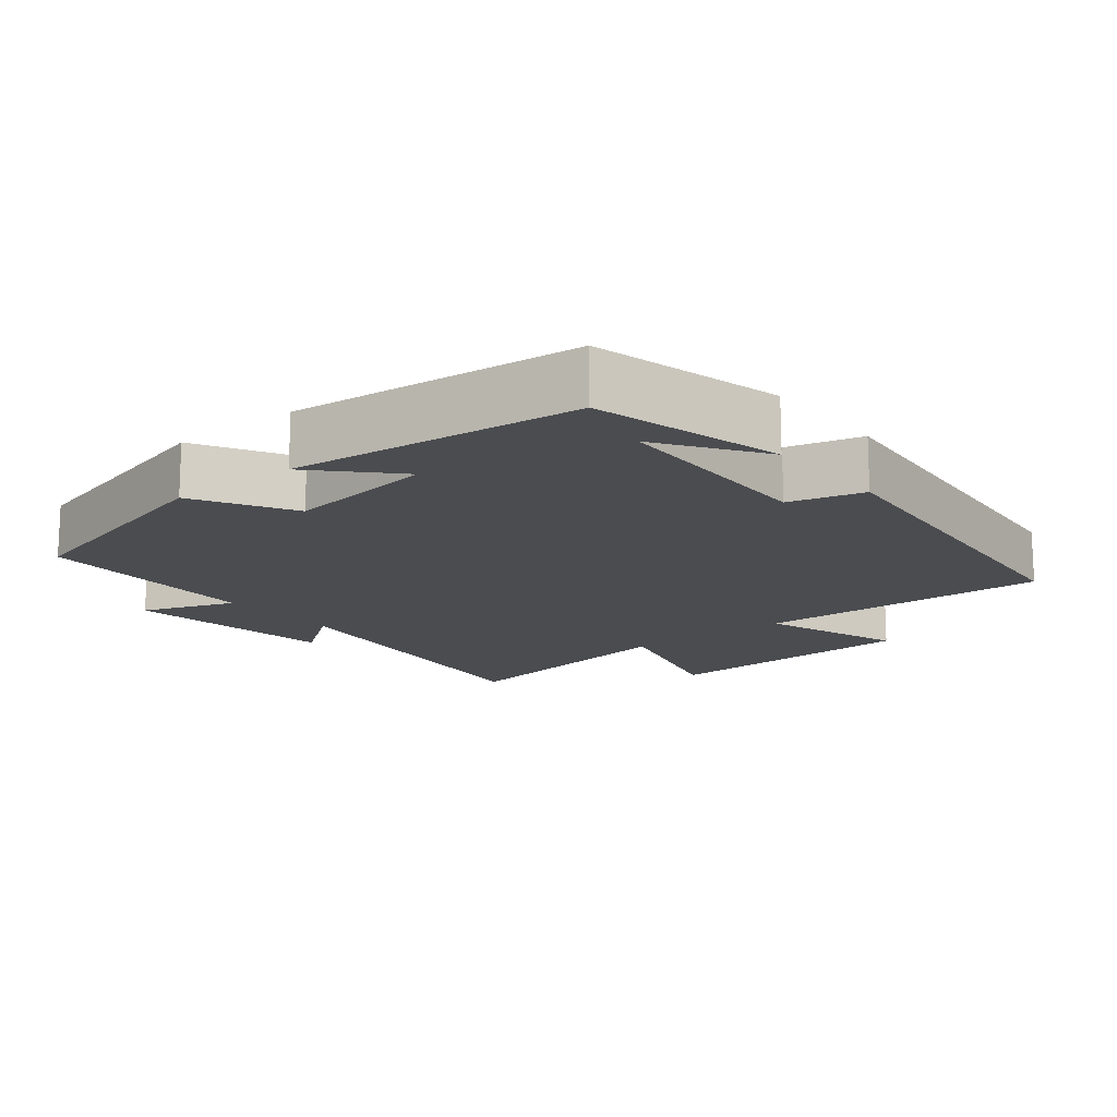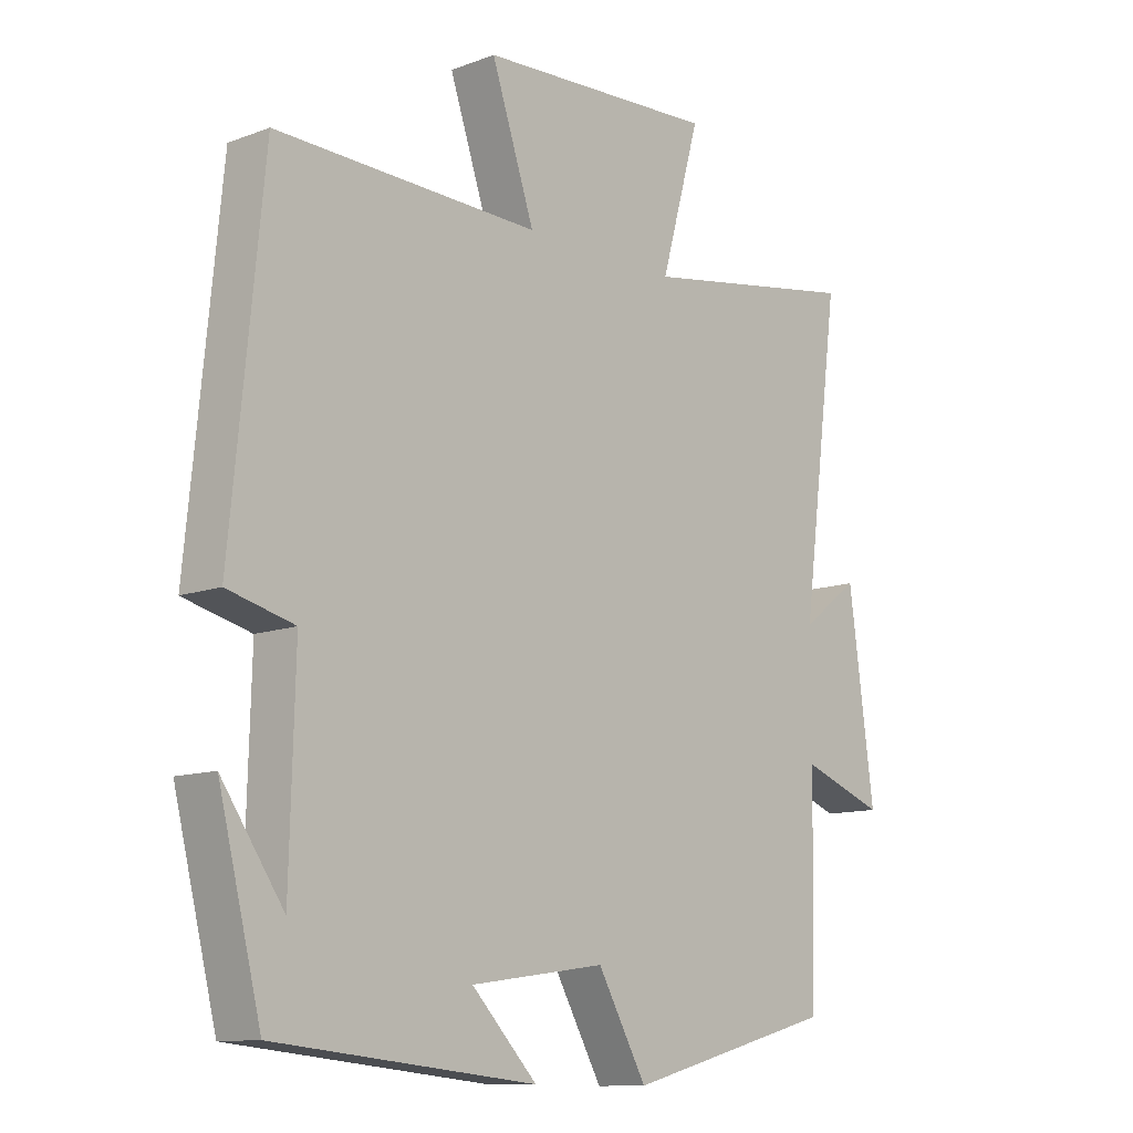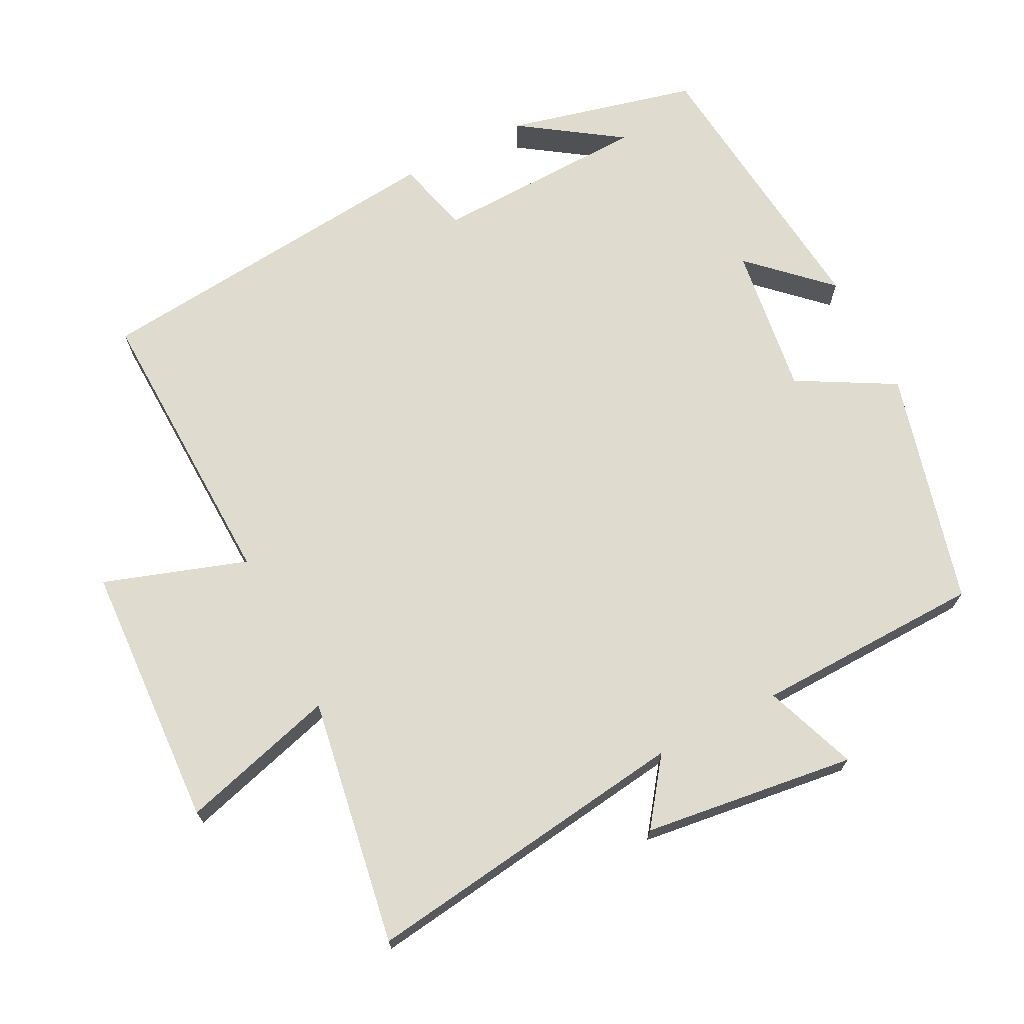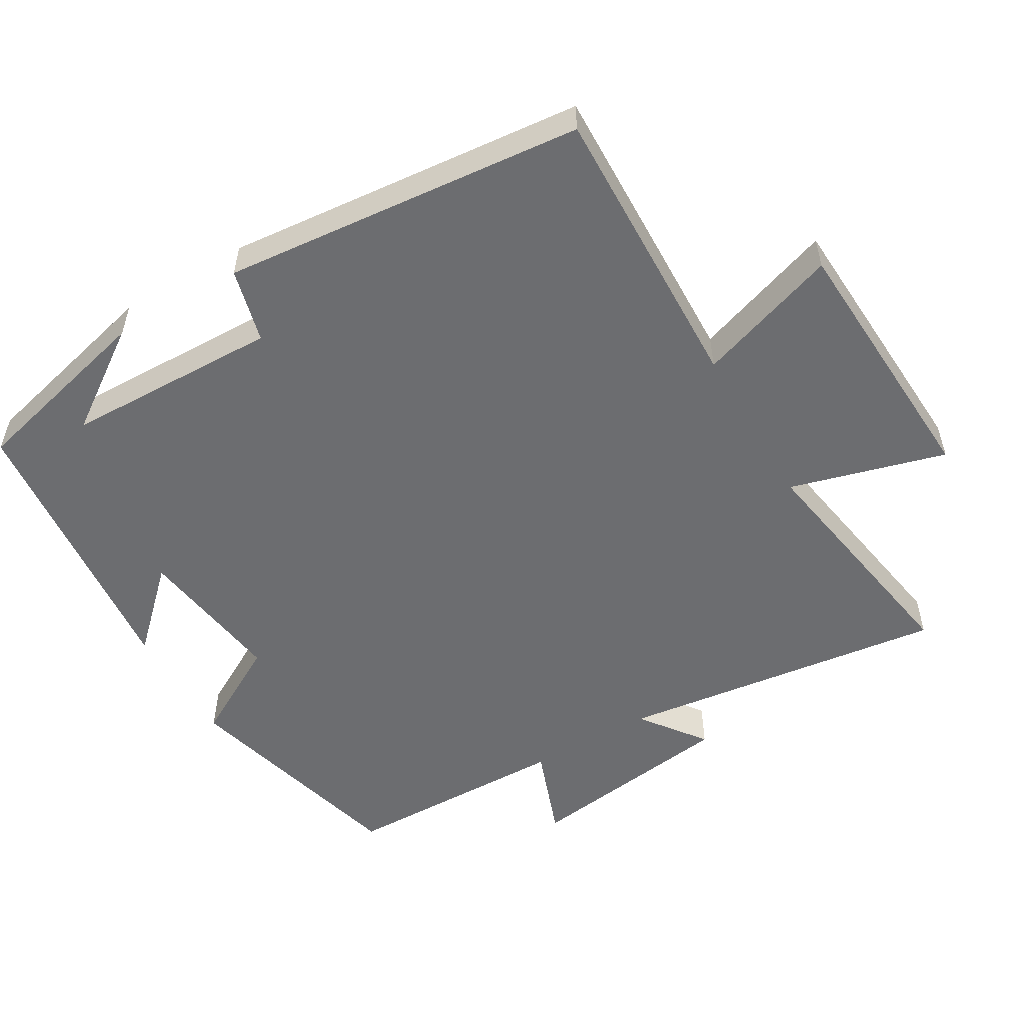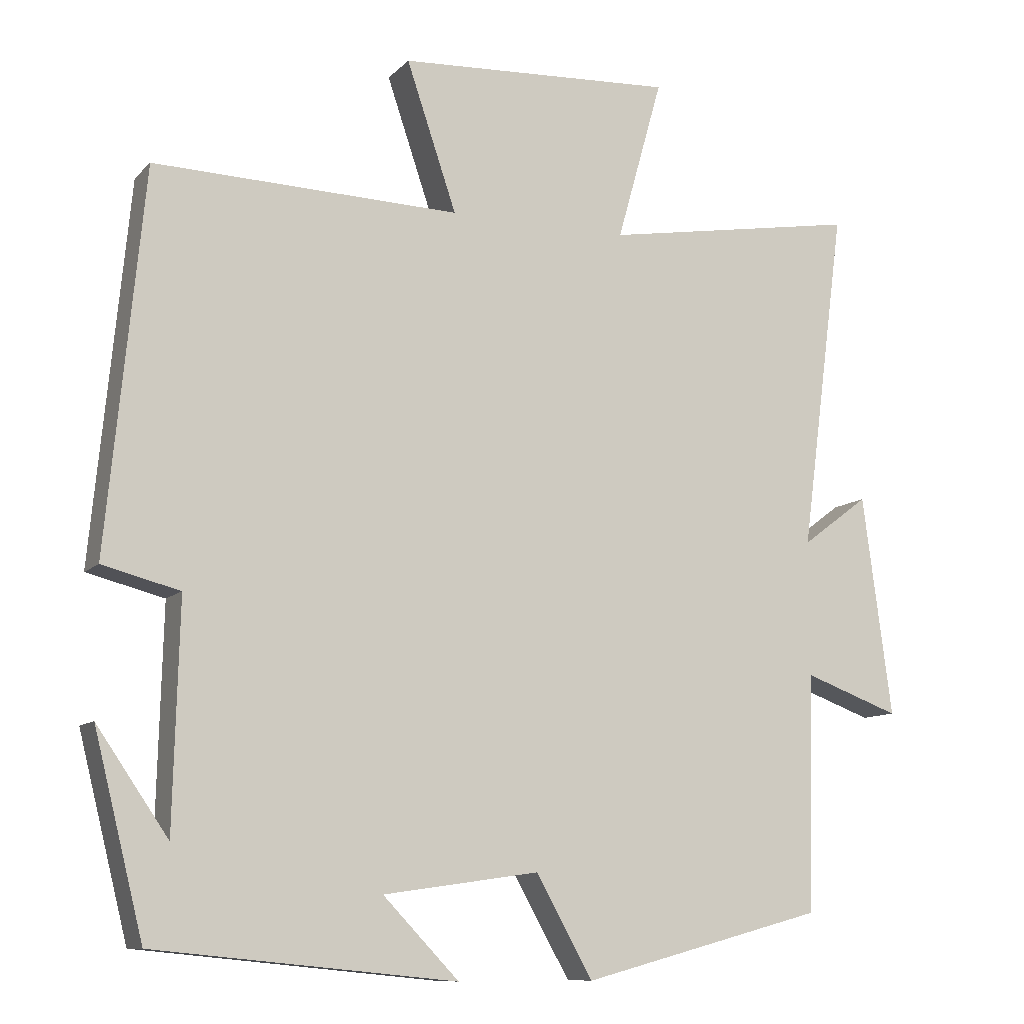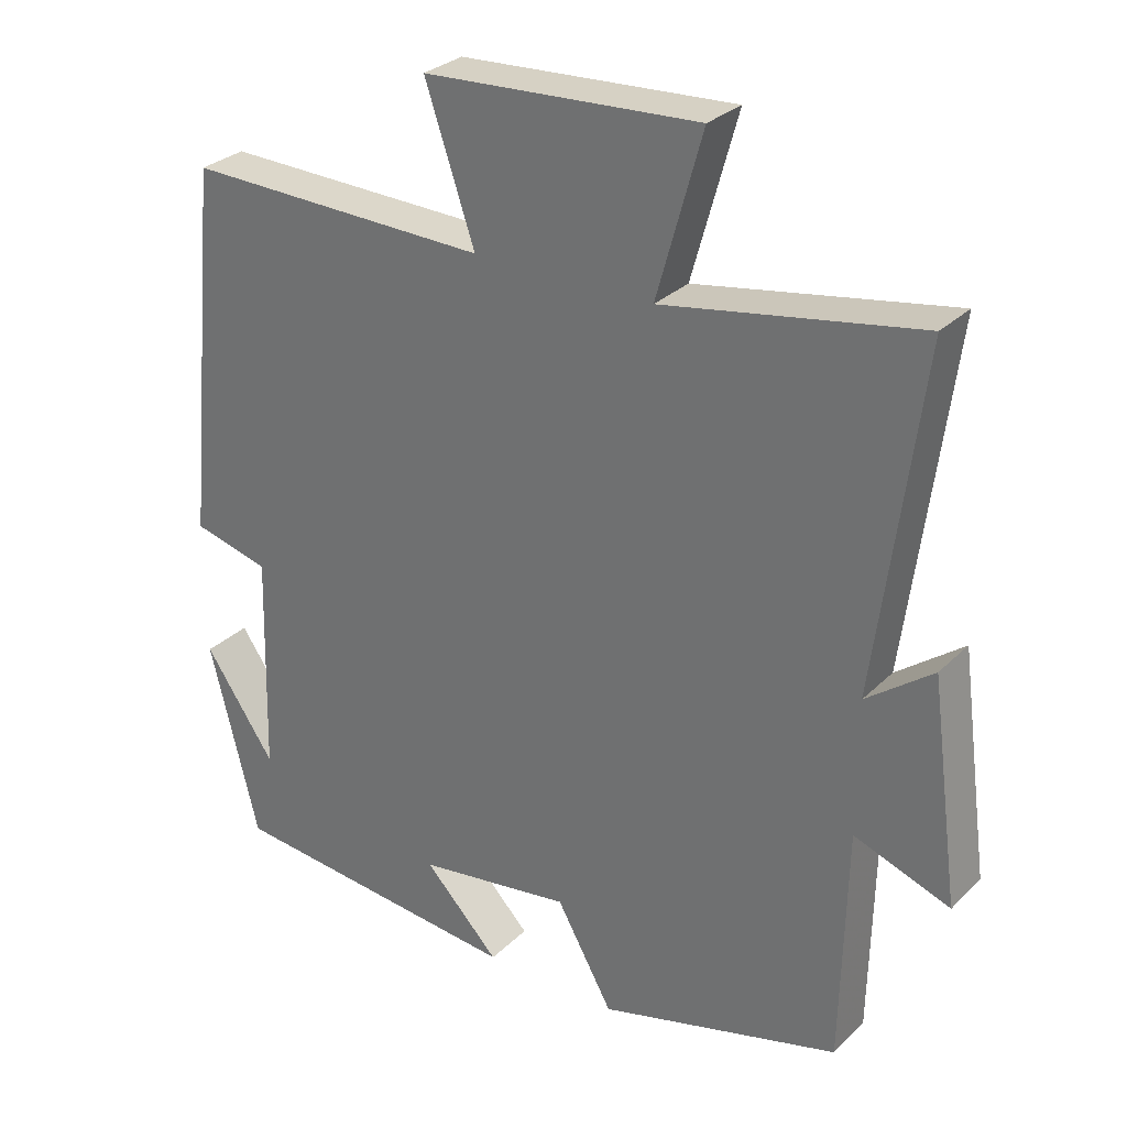
<metadata>
{"format":"obj","ext":"obj","renderer":"f3d","projection":"perspective","resolution":1024,"background":"white","views":[{"elev":-14.9,"azim":-141.3,"up":"+Y"},{"elev":-11.5,"azim":-47.8,"up":"+Z"},{"elev":70.3,"azim":62.7,"up":"+Y"},{"elev":-54.0,"azim":-59.6,"up":"+Y"},{"elev":-10.1,"azim":-24.6,"up":"+Z"},{"elev":29.2,"azim":35.6,"up":"+Z"}]}
</metadata>
<code>
v 0.493 0.07 -0.412
v 0.162 0.07 -0.5
v 0.085 0.07 -0.363
v -0.127 0.07 -0.393
v -0.024 0.07 -0.5
v -0.433 0.07 -0.459
v -0.5 0.07 -0.191
v -0.403 0.07 -0.332
v -0.395 0.07 -0.028
v -0.5 0.07 -0.001
v -0.45 0.07 0.512
v -0.034 0.07 0.5
v -0.102 0.07 0.701
v 0.274 0.07 0.721
v 0.212 0.07 0.5
v 0.561 0.07 0.559
v 0.5 0.07 0.094
v 0.591 0.07 0.162
v 0.631 0.07 -0.138
v 0.5 0.07 -0.09
v 0.493 0 -0.412
v 0.162 0 -0.5
v 0.085 0 -0.363
v -0.127 0 -0.393
v -0.024 0 -0.5
v -0.433 0 -0.459
v -0.5 0 -0.191
v -0.403 0 -0.332
v -0.395 0 -0.028
v -0.5 0 -0.001
v -0.45 0 0.512
v -0.034 0 0.5
v -0.102 0 0.701
v 0.274 0 0.721
v 0.212 0 0.5
v 0.561 0 0.559
v 0.5 0 0.094
v 0.591 0 0.162
v 0.631 0 -0.138
v 0.5 0 -0.09
f 17 18 19 20
f 1 2 3
f 20 1 3
f 17 20 3
f 17 3 4
f 16 17 4
f 15 16 4
f 12 13 14 15
f 12 15 4
f 9 10 11 12
f 8 9 12 4
f 6 7 8
f 4 5 6 8
f 40 39 38 37
f 23 22 21
f 23 21 40
f 23 40 37
f 24 23 37
f 24 37 36
f 24 36 35
f 35 34 33 32
f 24 35 32
f 32 31 30 29
f 24 32 29 28
f 28 27 26
f 28 26 25 24
f 1 21 22 2
f 2 22 23 3
f 3 23 24 4
f 4 24 25 5
f 5 25 26 6
f 6 26 27 7
f 7 27 28 8
f 8 28 29 9
f 9 29 30 10
f 10 30 31 11
f 11 31 32 12
f 12 32 33 13
f 13 33 34 14
f 14 34 35 15
f 15 35 36 16
f 16 36 37 17
f 17 37 38 18
f 18 38 39 19
f 19 39 40 20
f 20 40 21 1

</code>
